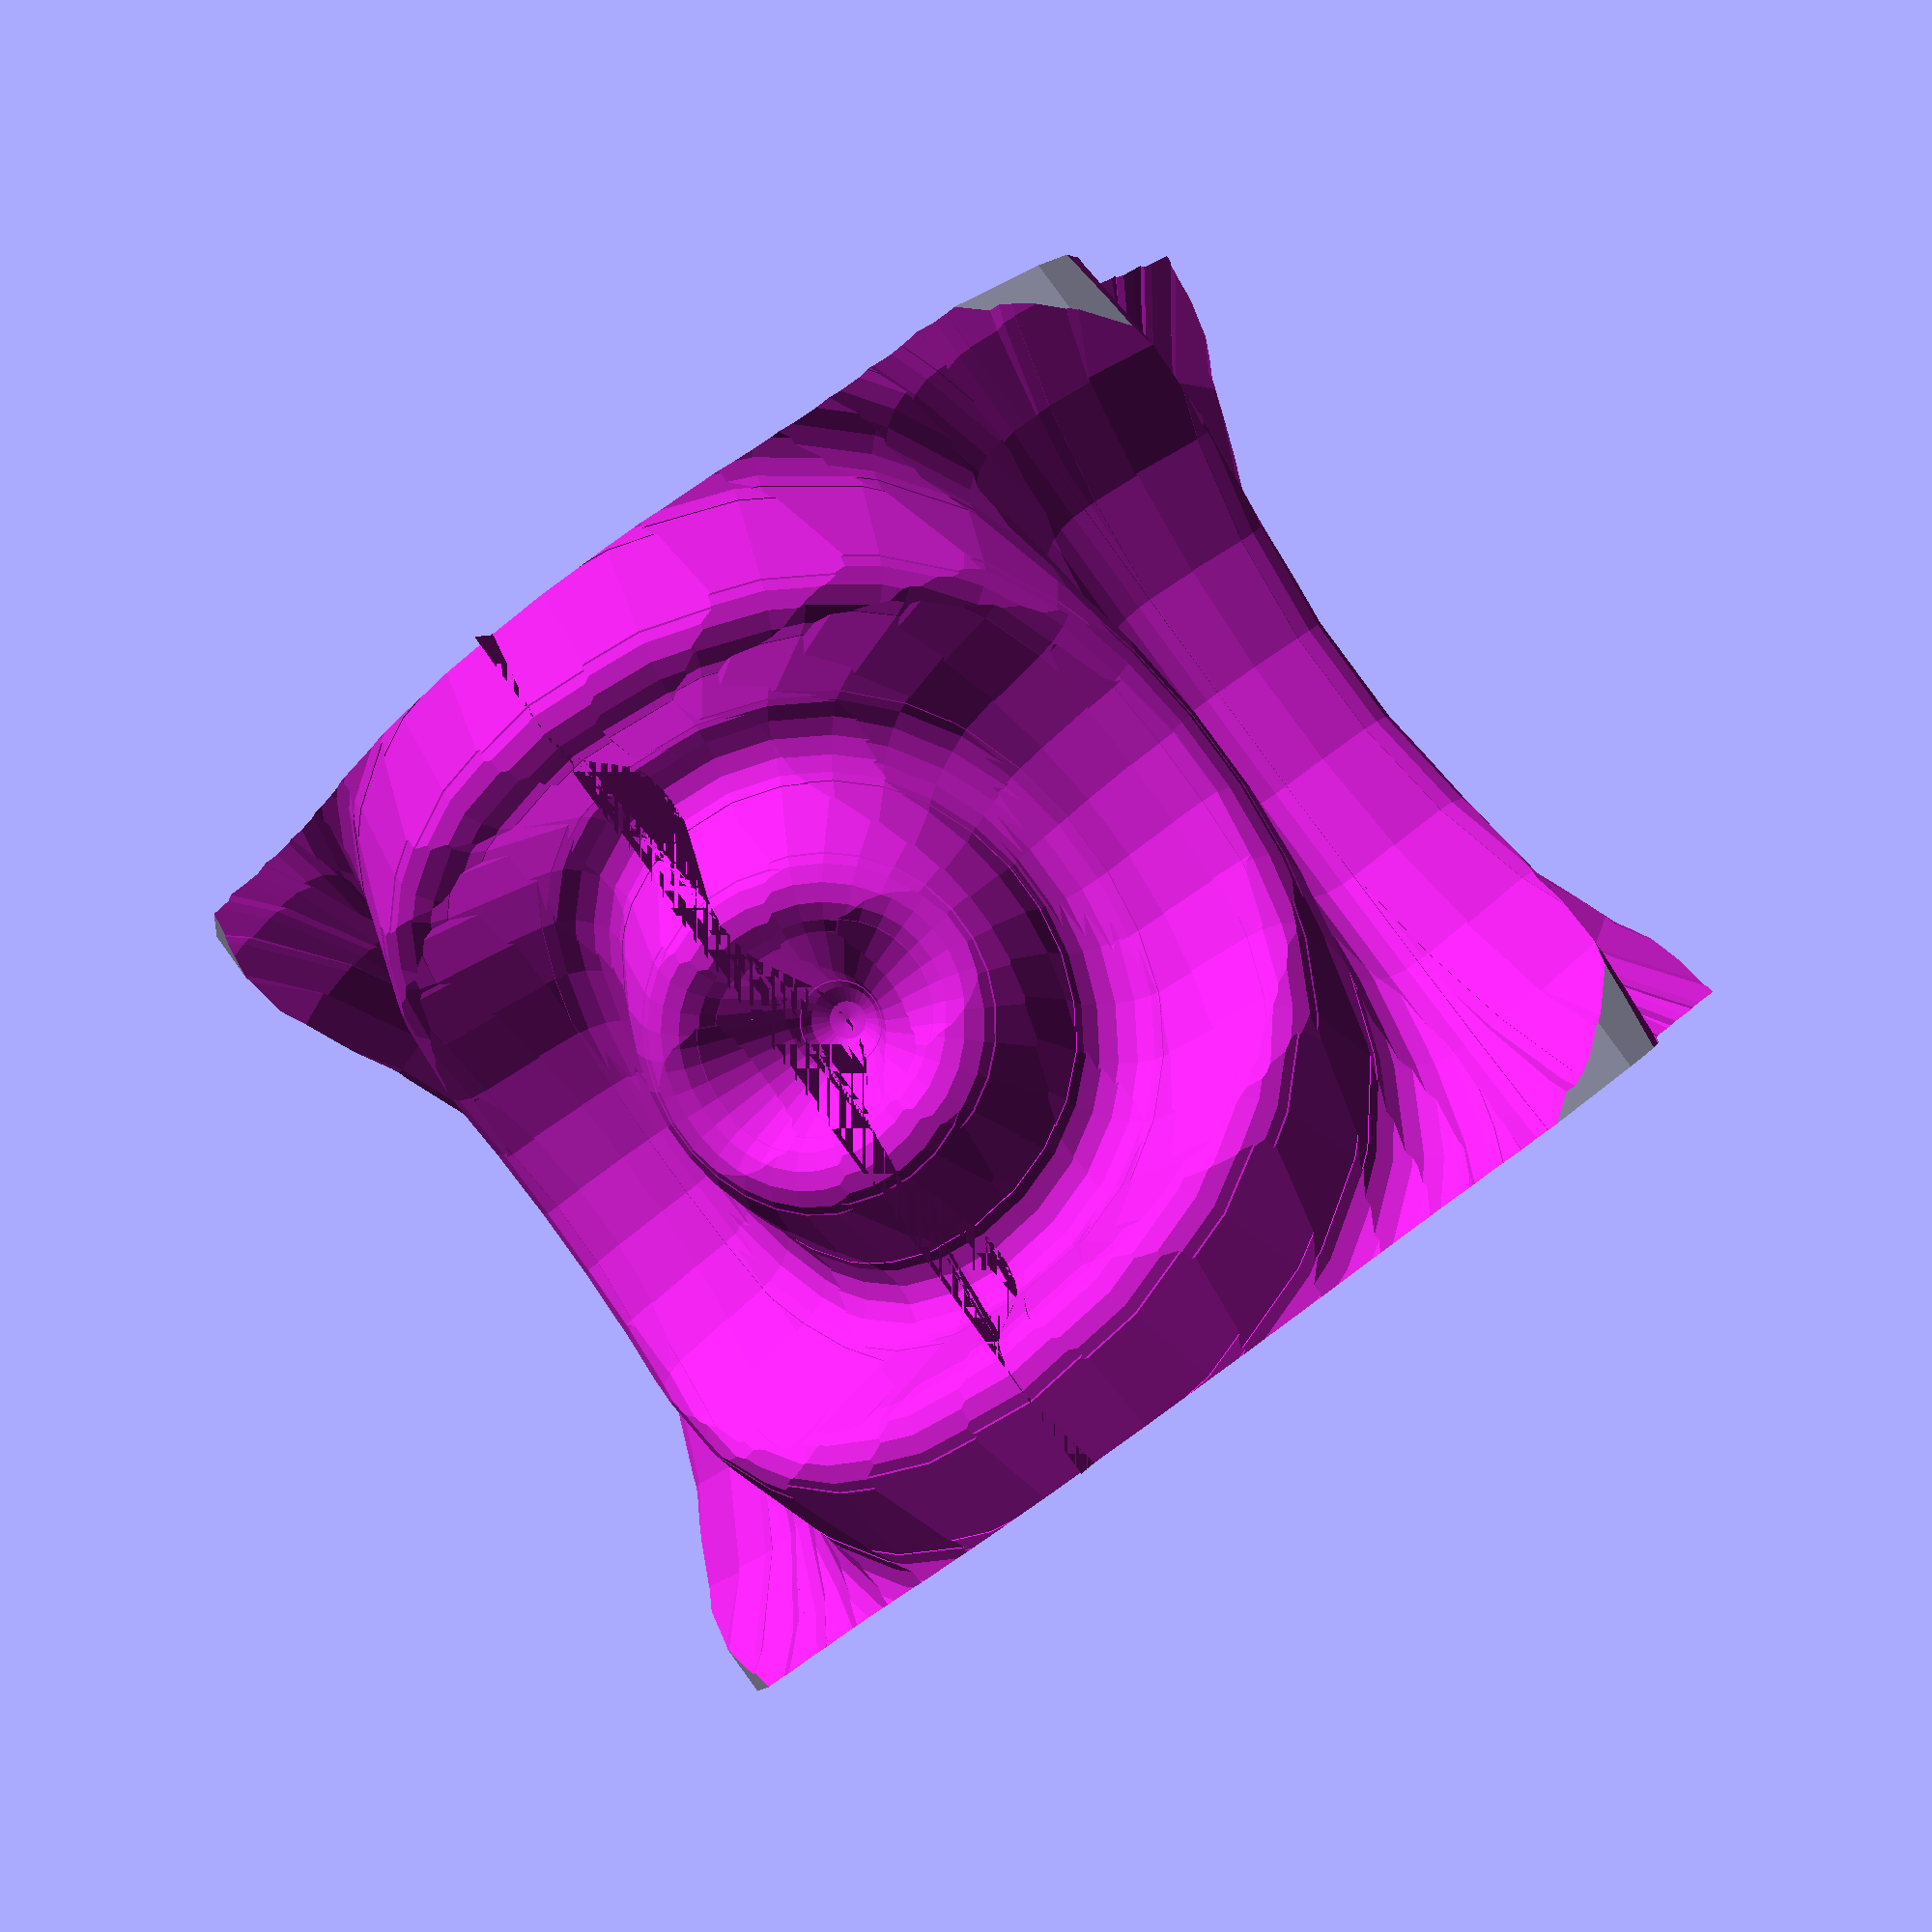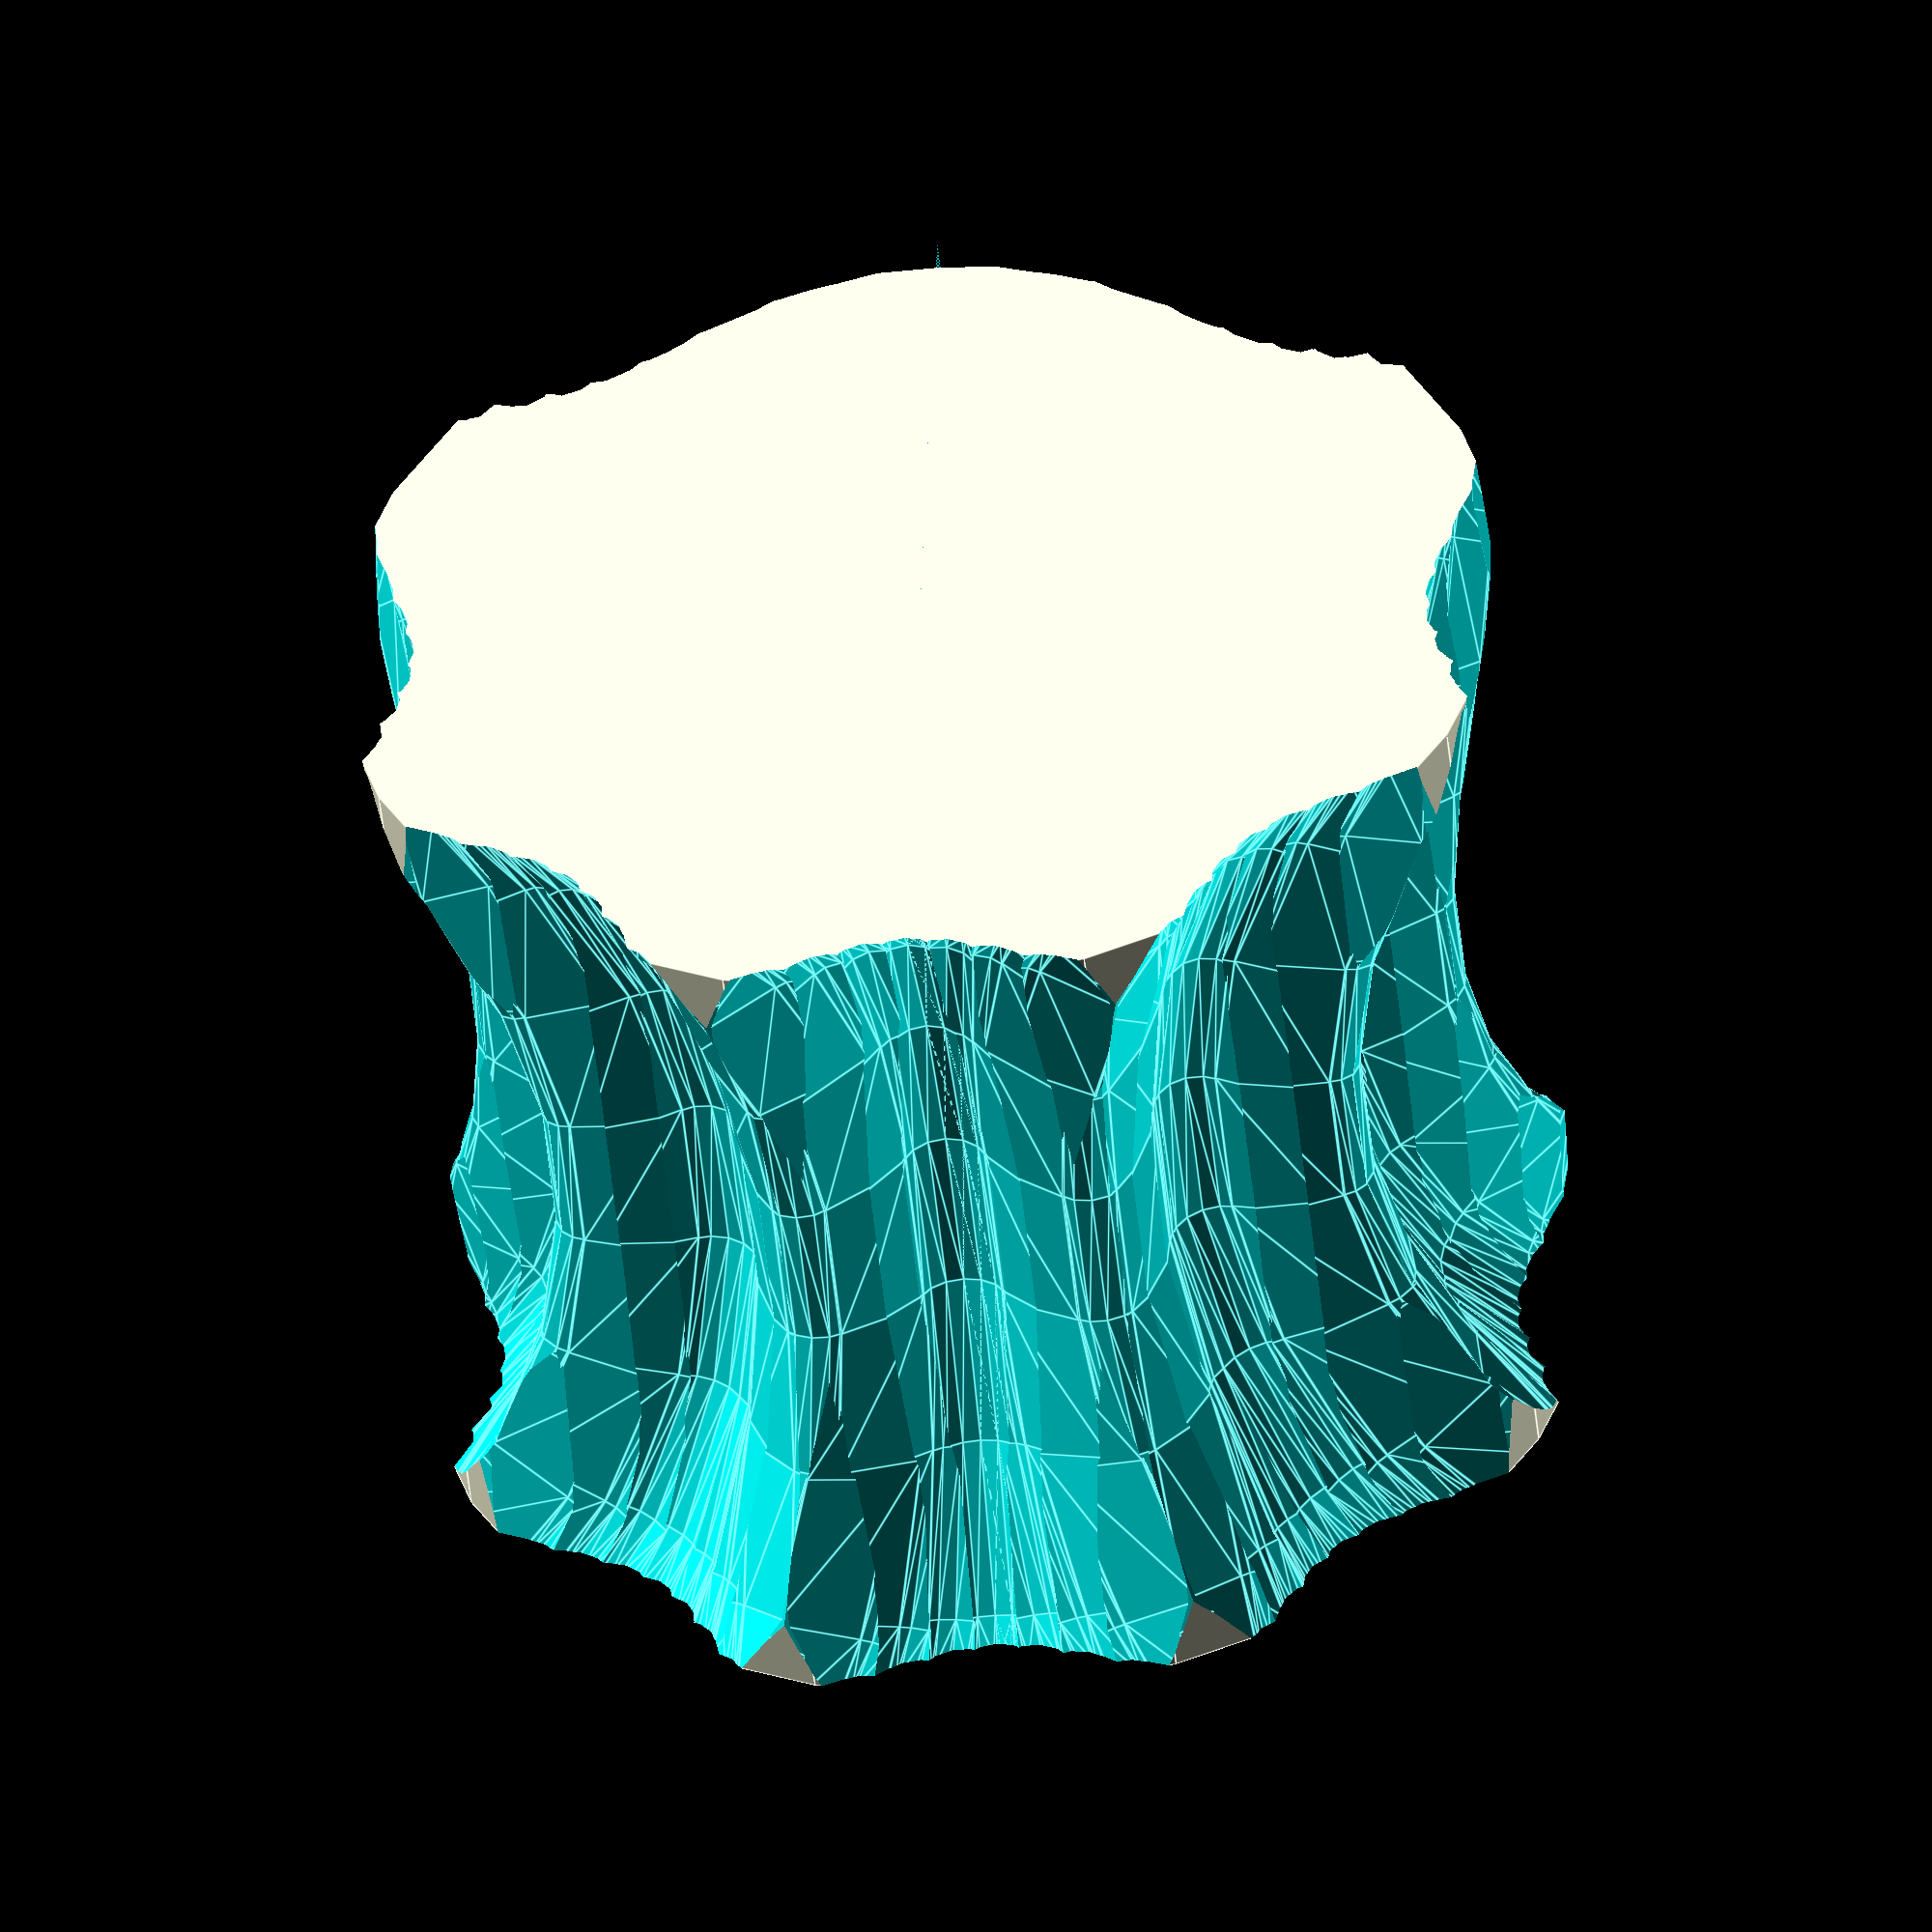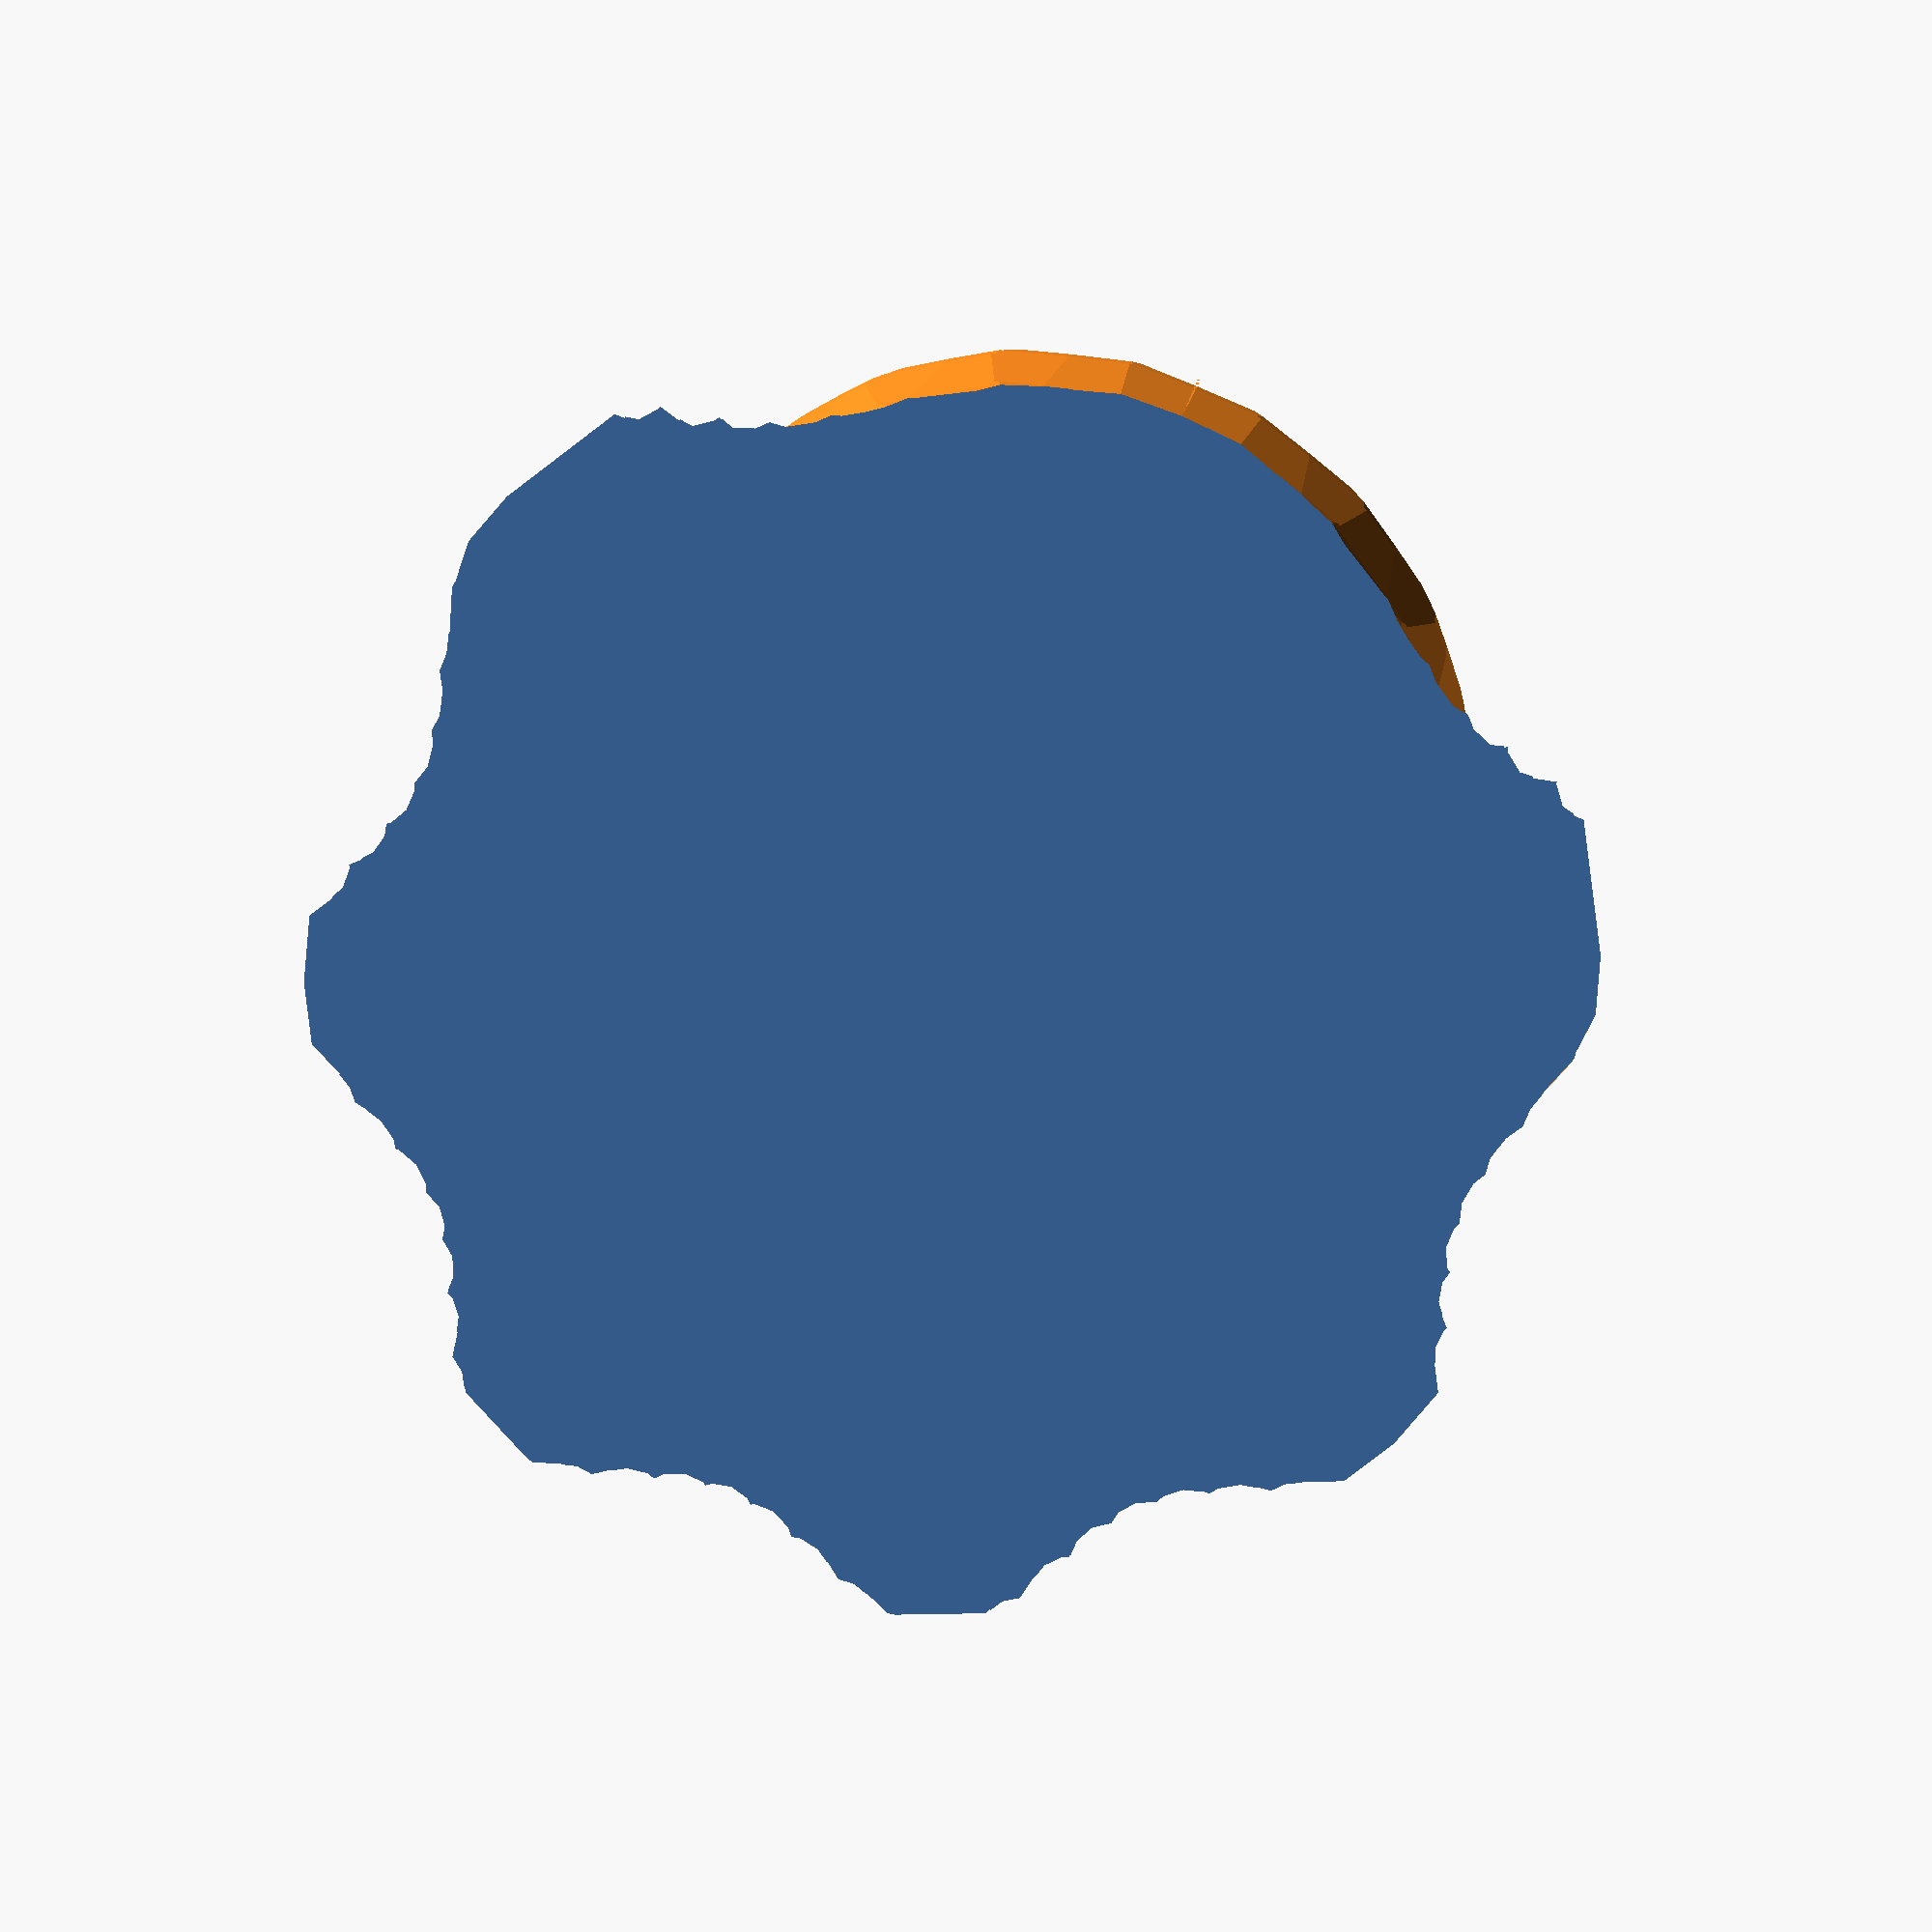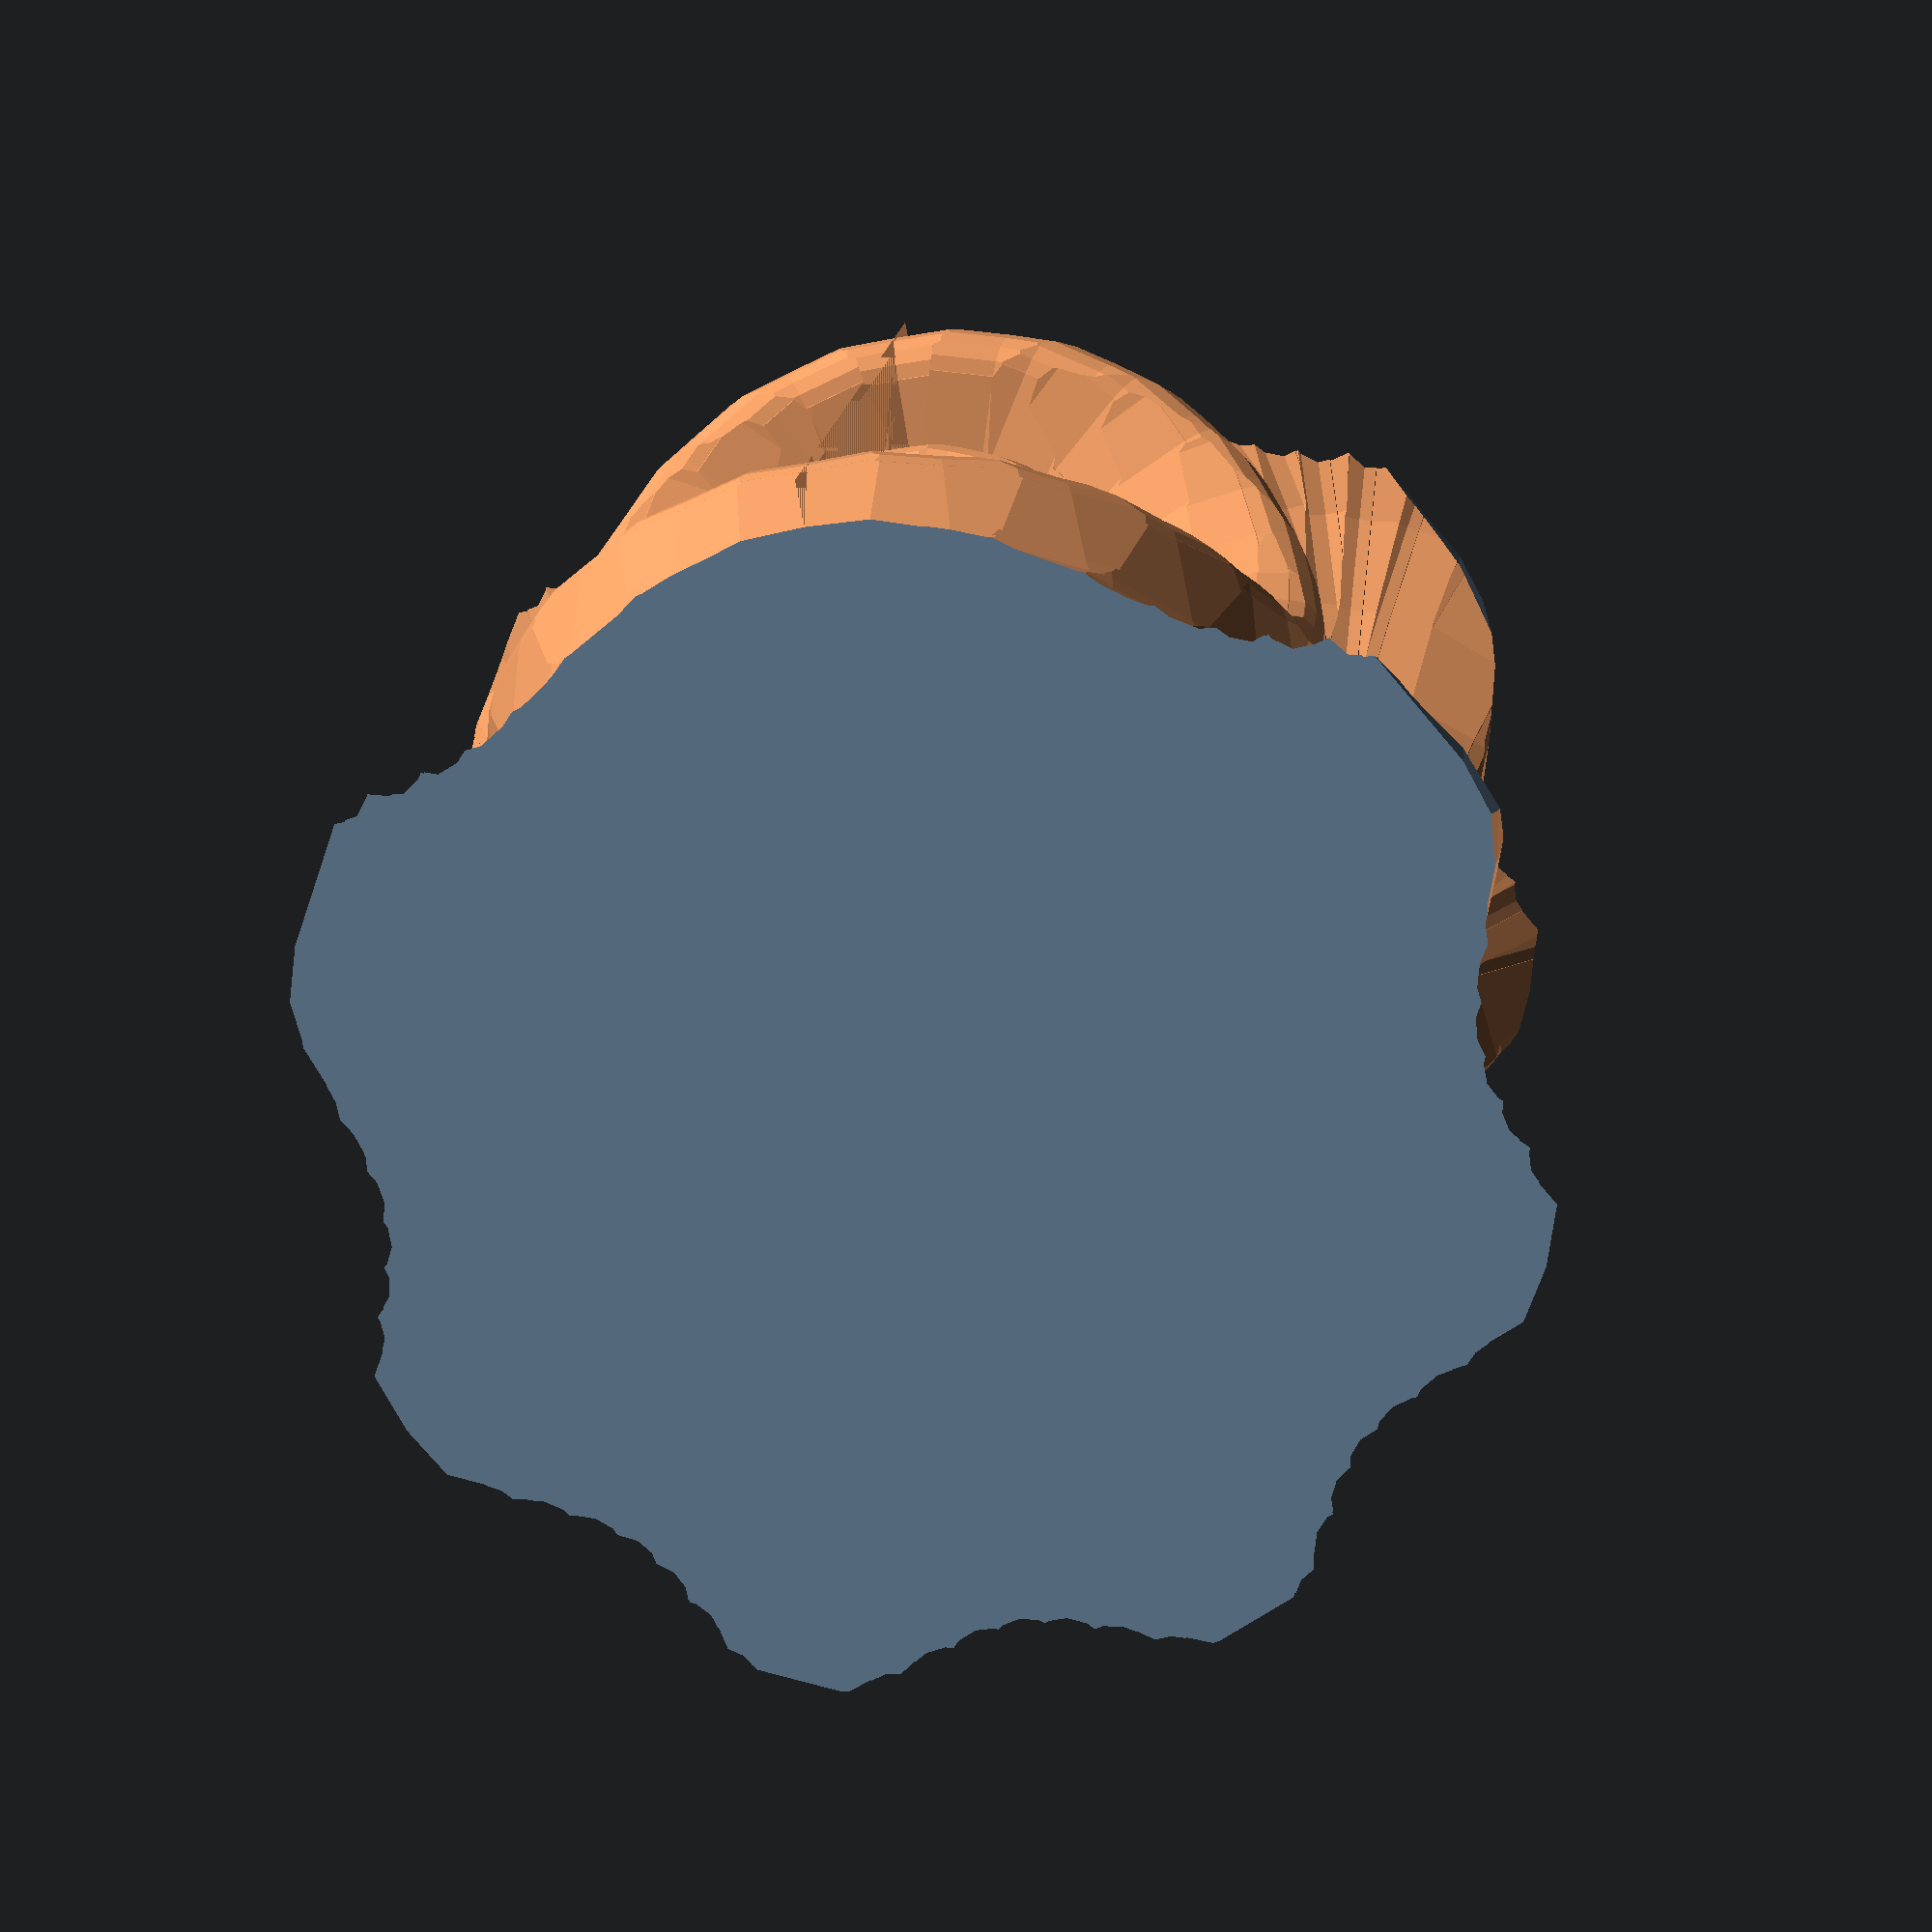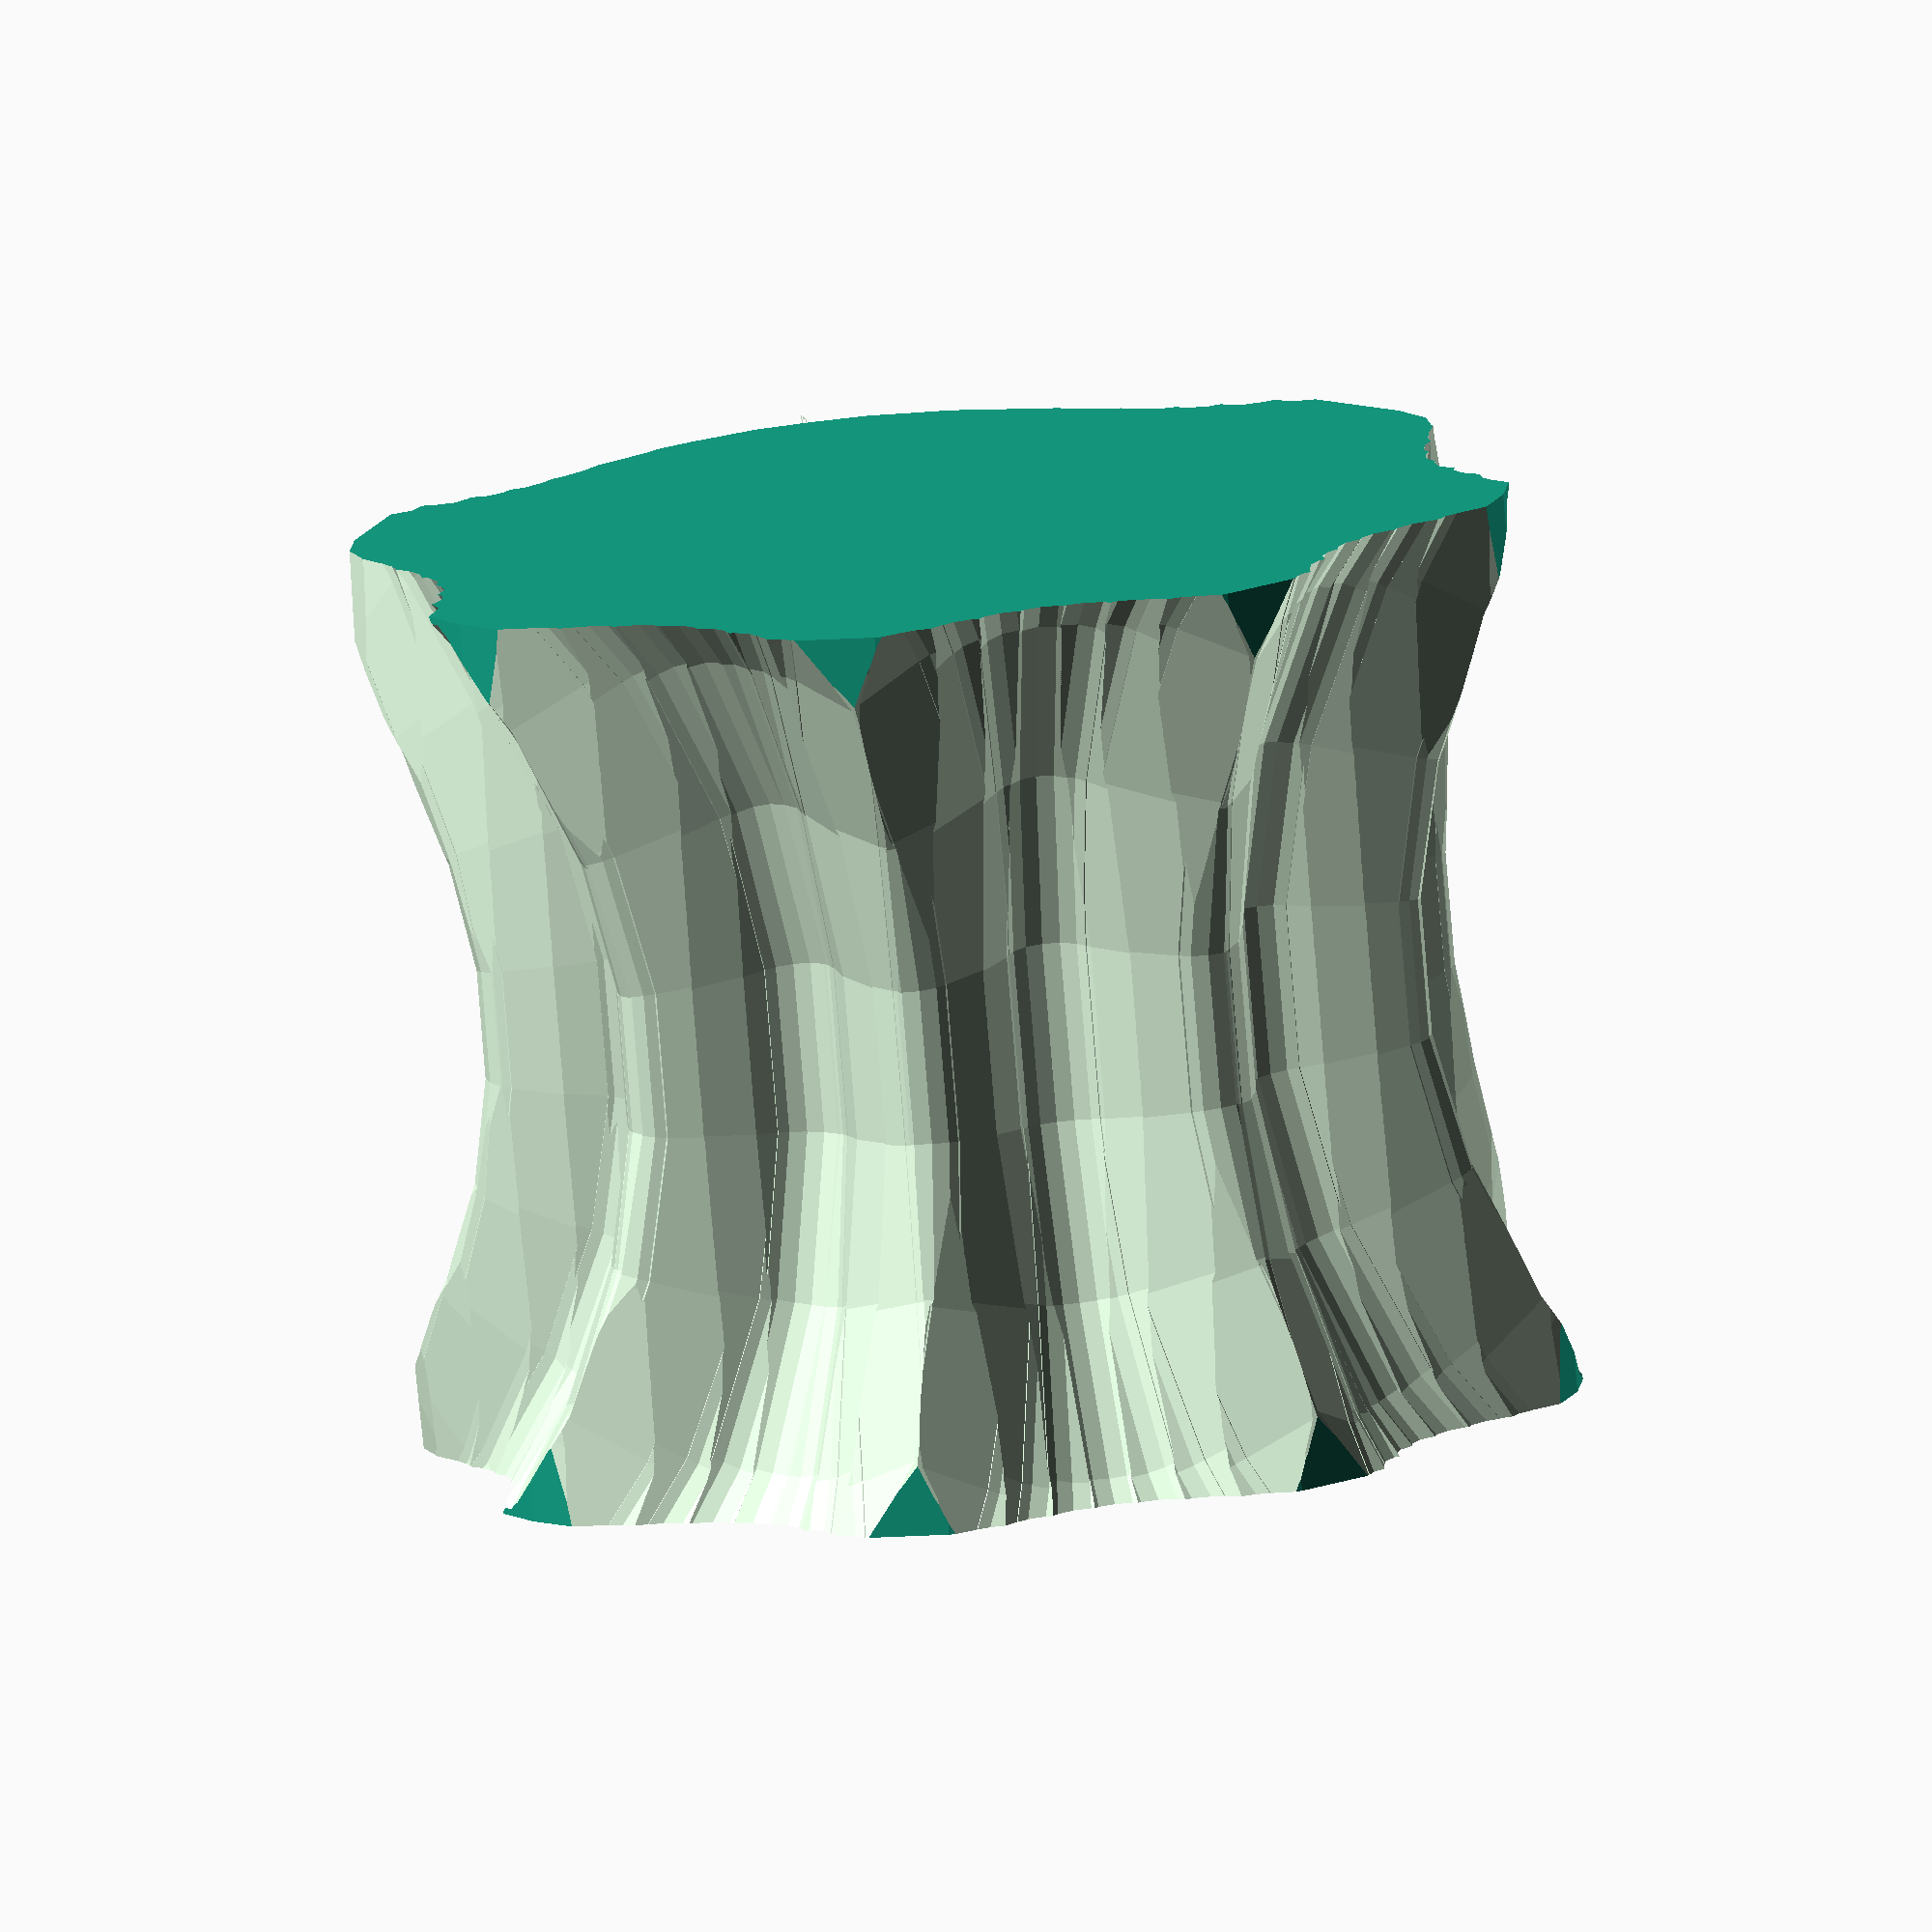
<openscad>

//the top of every teeth and the bottom of every valey is based 
//on a circle, this is the circle.
teeth_curve_radius=5;

//tooth height... self explanotory
teeth_height=14;

//full gear radius (teeth top to teeth top)
gear_radius=100;

//number of tooth in the gear, use an even number 
//otherwise one pole will have a hole, the other one a peak
teeth_count=20;

//if the "polar" tooth should be a hole or a peak.
center_is_valley=false;

module simpleGear2D(crest_circle_radius=4,
             valley_circle_radius=4,
             tooth_height=14,
             radius=100,
             tooth_count=30,
             odd=true){
    angle= 360/(tooth_count*2);      
    inner_radius=radius-tooth_height;
    ra=valley_circle_radius;
    rb=crest_circle_radius;
    dx = inner_radius * tan(angle);
    dy = tooth_height-rb-ra;
    hypothenuse = sqrt(pow(dx,2)+pow(dy,2));
    seq_dx = ra+rb;
    angleA = acos(seq_dx/hypothenuse)-acos(dx/hypothenuse);
    y1=(ra*sin(angleA))*-1;
    x1=dx-(ra*cos(angleA));
    y2=dy+(rb*sin(angleA));
    x2=rb*cos(angleA);
    offset_angle = odd ? angle : 0;

    difference(){             
        for(i=[0:angle*2:360]){
            rotate(i+offset_angle) translate([0,inner_radius]) union(){
                translate([0,dy]) circle(r=rb);
                polygon([[-x1,y1],[-x2,y2],[x2,y2],[x1,y1],[dx,-ra],[0,-inner_radius],[-dx,-ra]]);
            }
        }
        
        for(i=[0:angle*2:360]){
            rotate(i+offset_angle) translate([0,inner_radius]) union(){
                translate([dx,0]) circle(r=ra);
            }
        }
    }

}
//need all X to be positive, so rotate just the half 360
//use an even number of teeths
module halfSimple2DGear(crest_circle_radius=4,
             valley_circle_radius=4,
             tooth_height=14,
             radius=100,
             tooth_count=30,
             odd=true){
    difference(){
        simpleGear2D(crest_circle_radius,
             valley_circle_radius,
             tooth_height,
             radius,
             tooth_count,
             odd);
        translate([-(radius*2)-2,-radius-1]) square((radius*2)+2);
    }                 
}
module spherical_gear(){
    render(convexity = 4) difference(){
    rotate_extrude(angle=180) 
        halfSimple2DGear(teeth_curve_radius,teeth_curve_radius,teeth_height,gear_radius,teeth_count,center_is_valley);        translate([gear_radius/2+1,-gear_radius,-gear_radius]) cube(gear_radius*2+2);
        translate([-gear_radius*2.5-3,-gear_radius,-gear_radius]) cube(gear_radius*2+2);
    }    
    
}

module spherical_gear_path(){
    union(){
        for( i=[0:10:180]){
            rotate([i,0,0]) translate([0,-(gear_radius+(gear_radius/2)-teeth_height),0]) rotate([i/2,0,0]) spherical_gear();
        }
    }
}
module half_monopole_gear(){
    difference(){
        rotate([0,90,0]) cylinder(r=(gear_radius/2)+teeth_height,h=100,center=true);
        spherical_gear_path();
        translate([-100,-100,0]) cube(200);
    }
}

half_monopole_gear();
mirror([0,0,1])half_monopole_gear();
</openscad>
<views>
elev=61.8 azim=206.1 roll=310.9 proj=p view=solid
elev=34.1 azim=343.6 roll=96.0 proj=o view=edges
elev=274.1 azim=274.8 roll=112.9 proj=p view=solid
elev=227.3 azim=243.0 roll=78.1 proj=p view=wireframe
elev=148.8 azim=69.7 roll=103.5 proj=o view=solid
</views>
